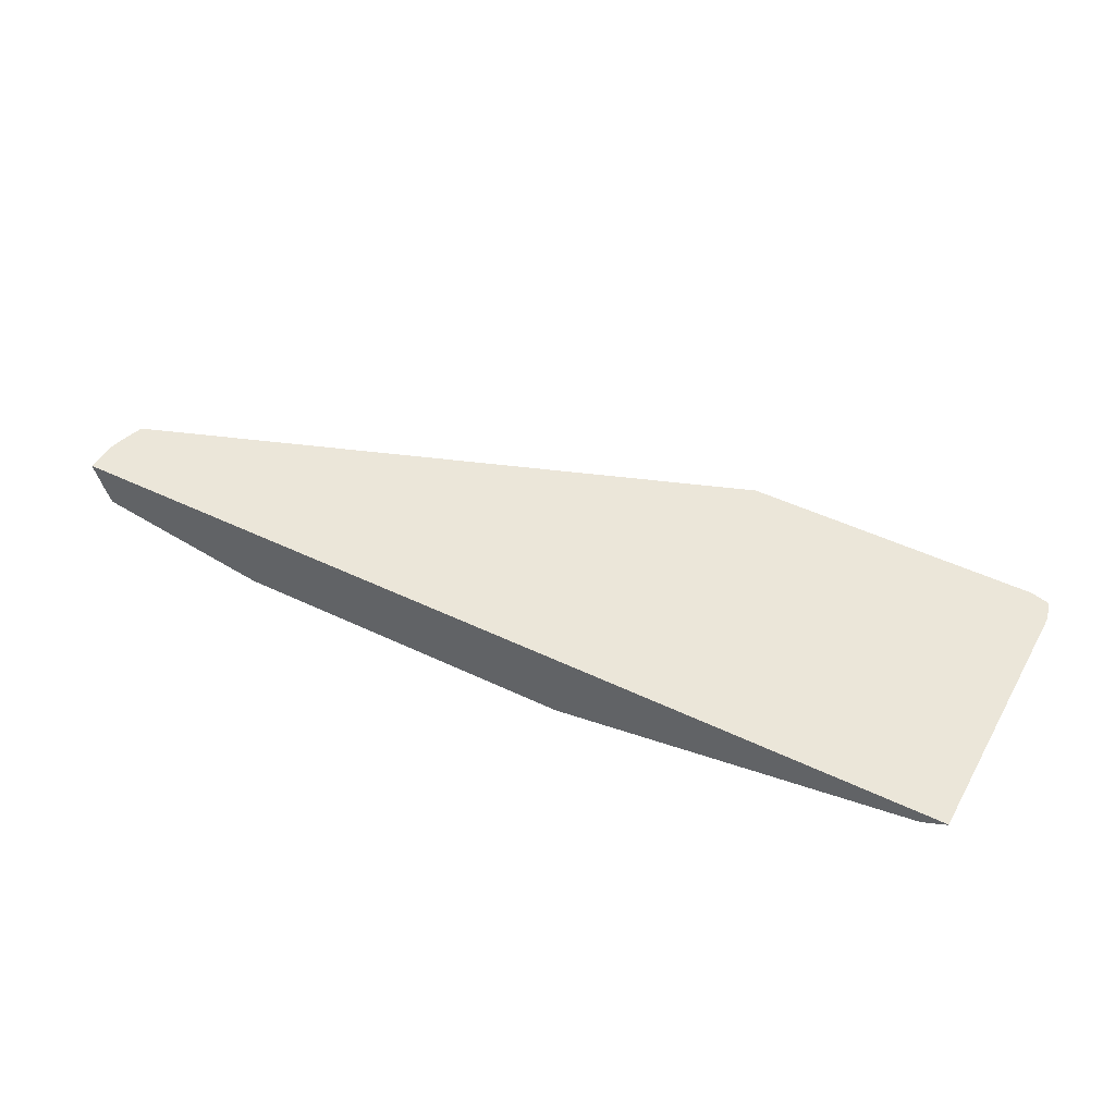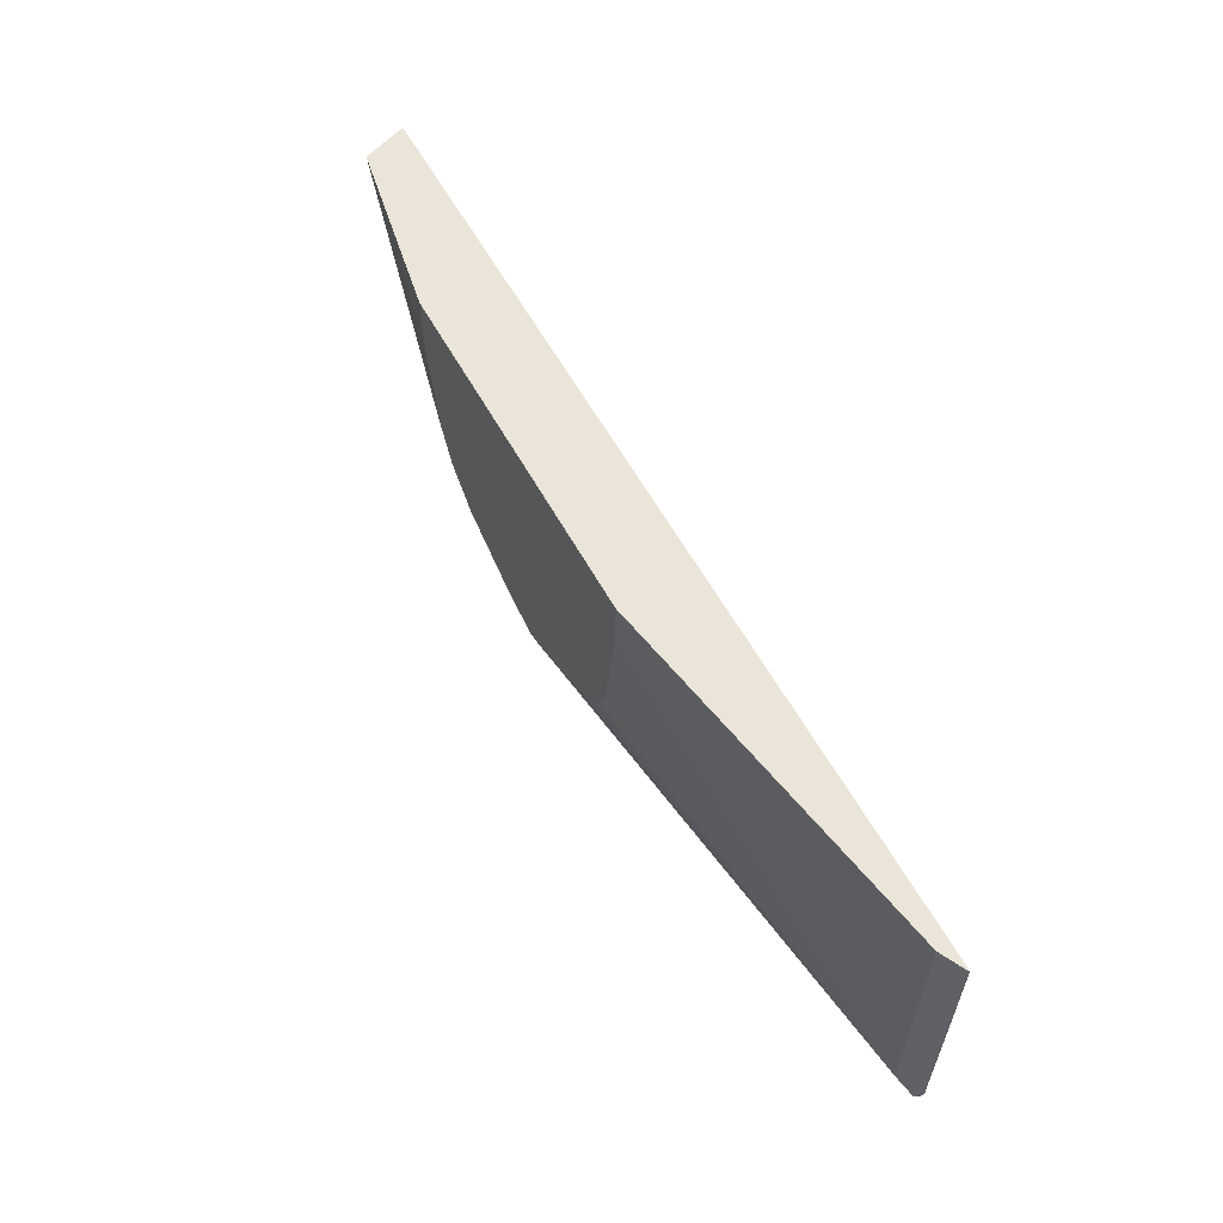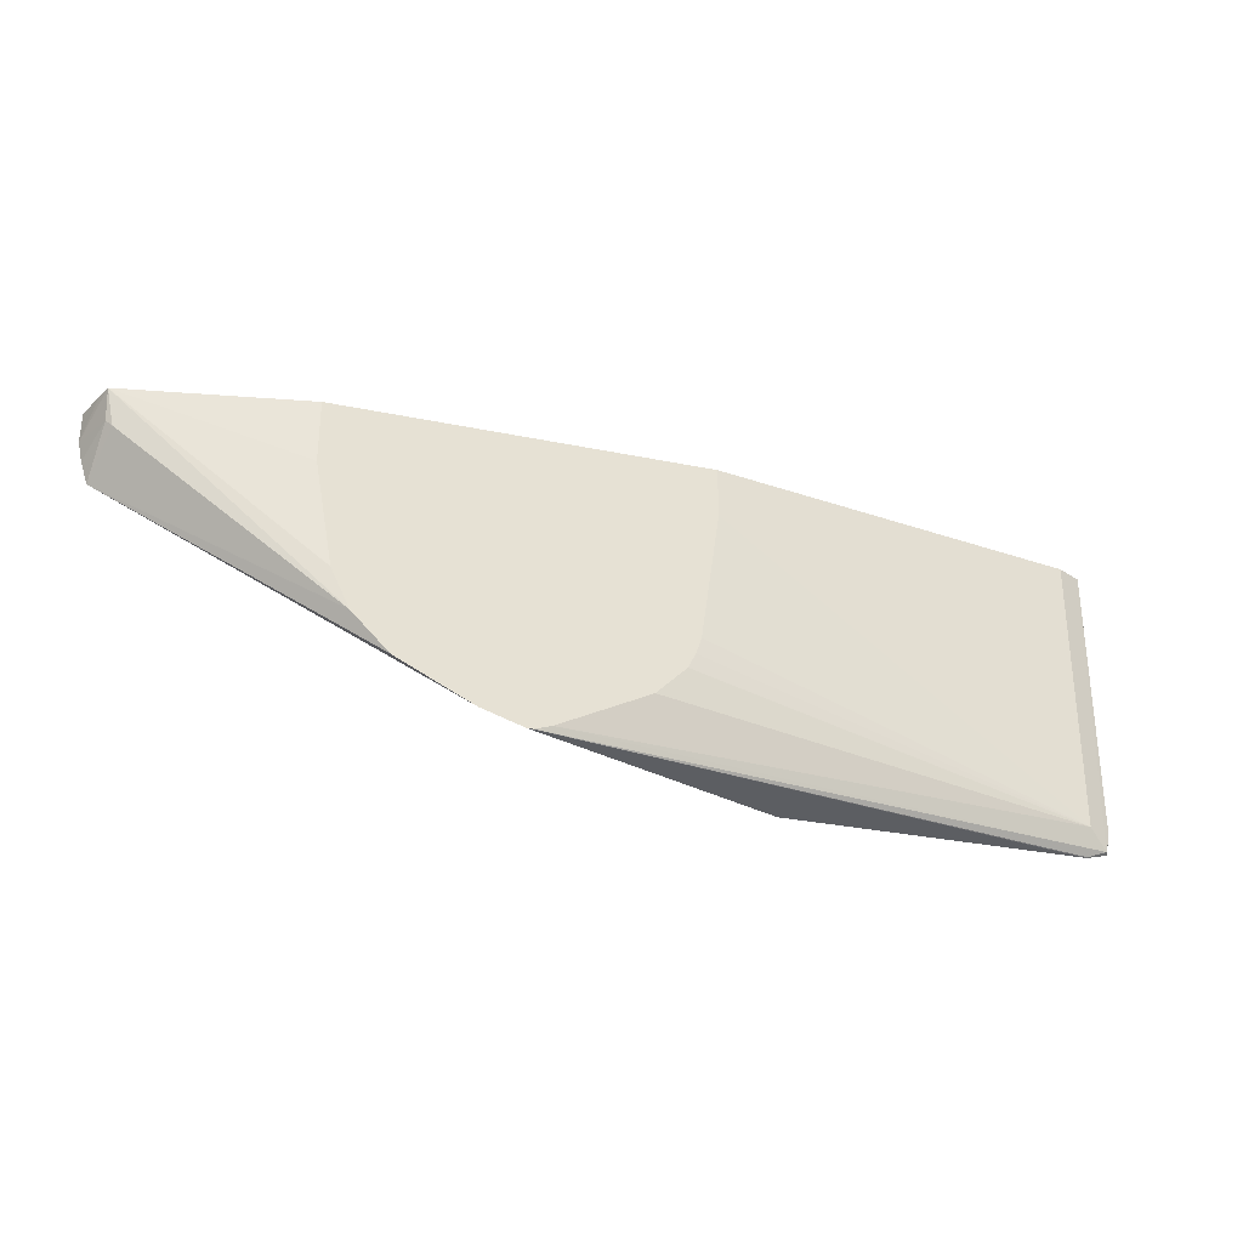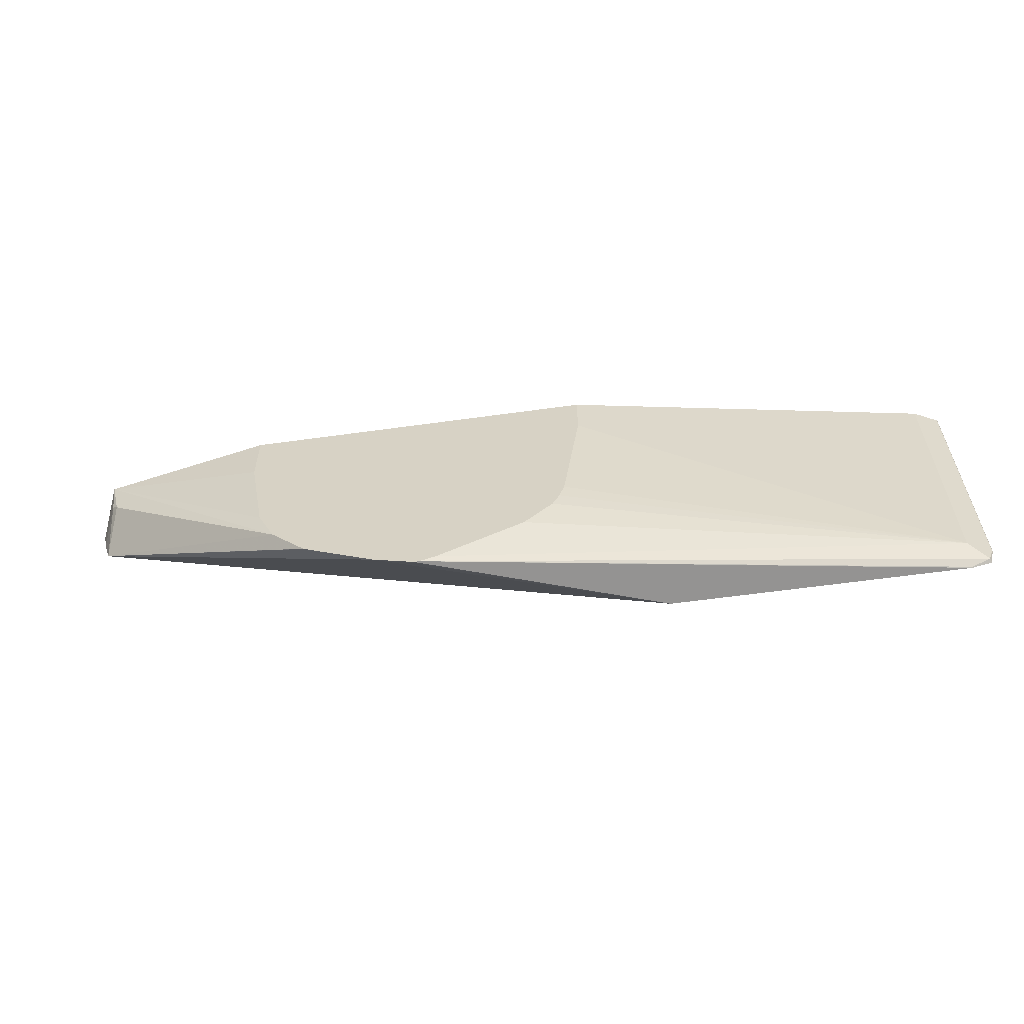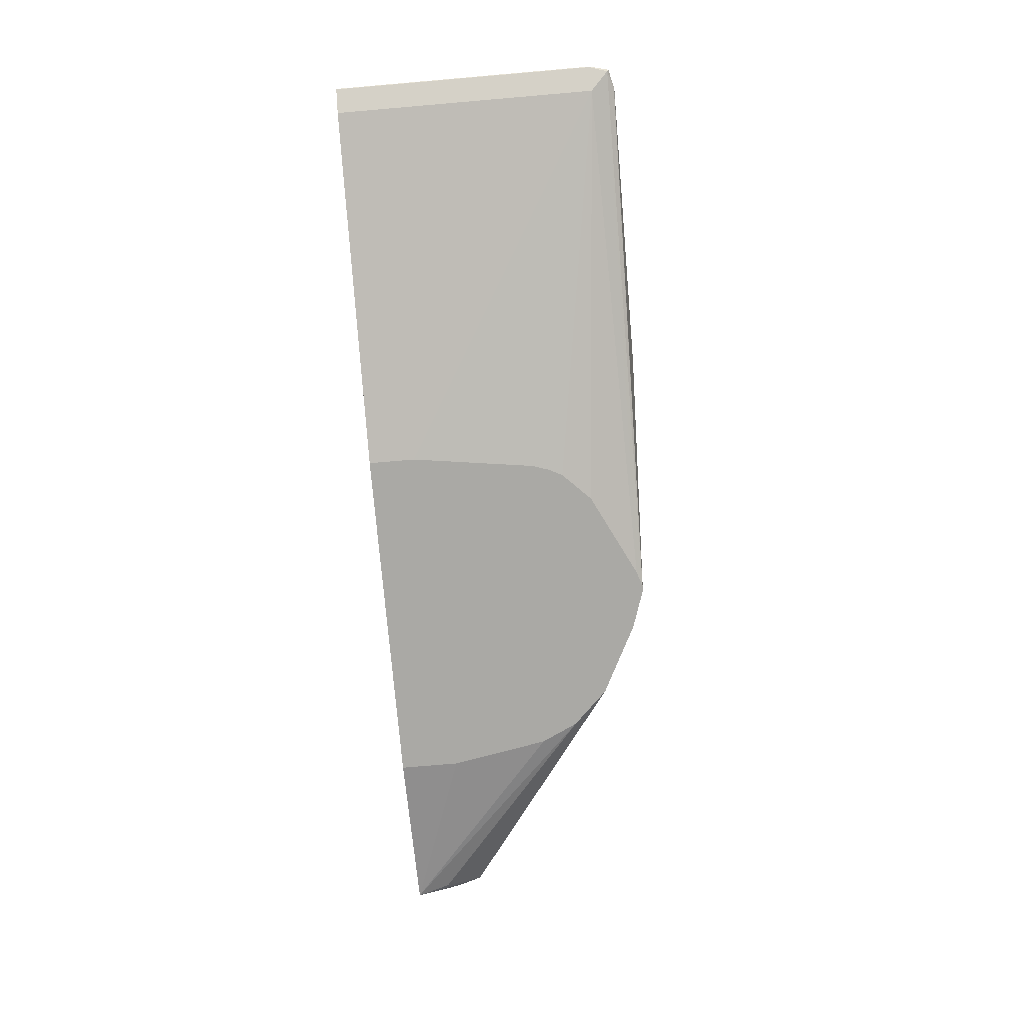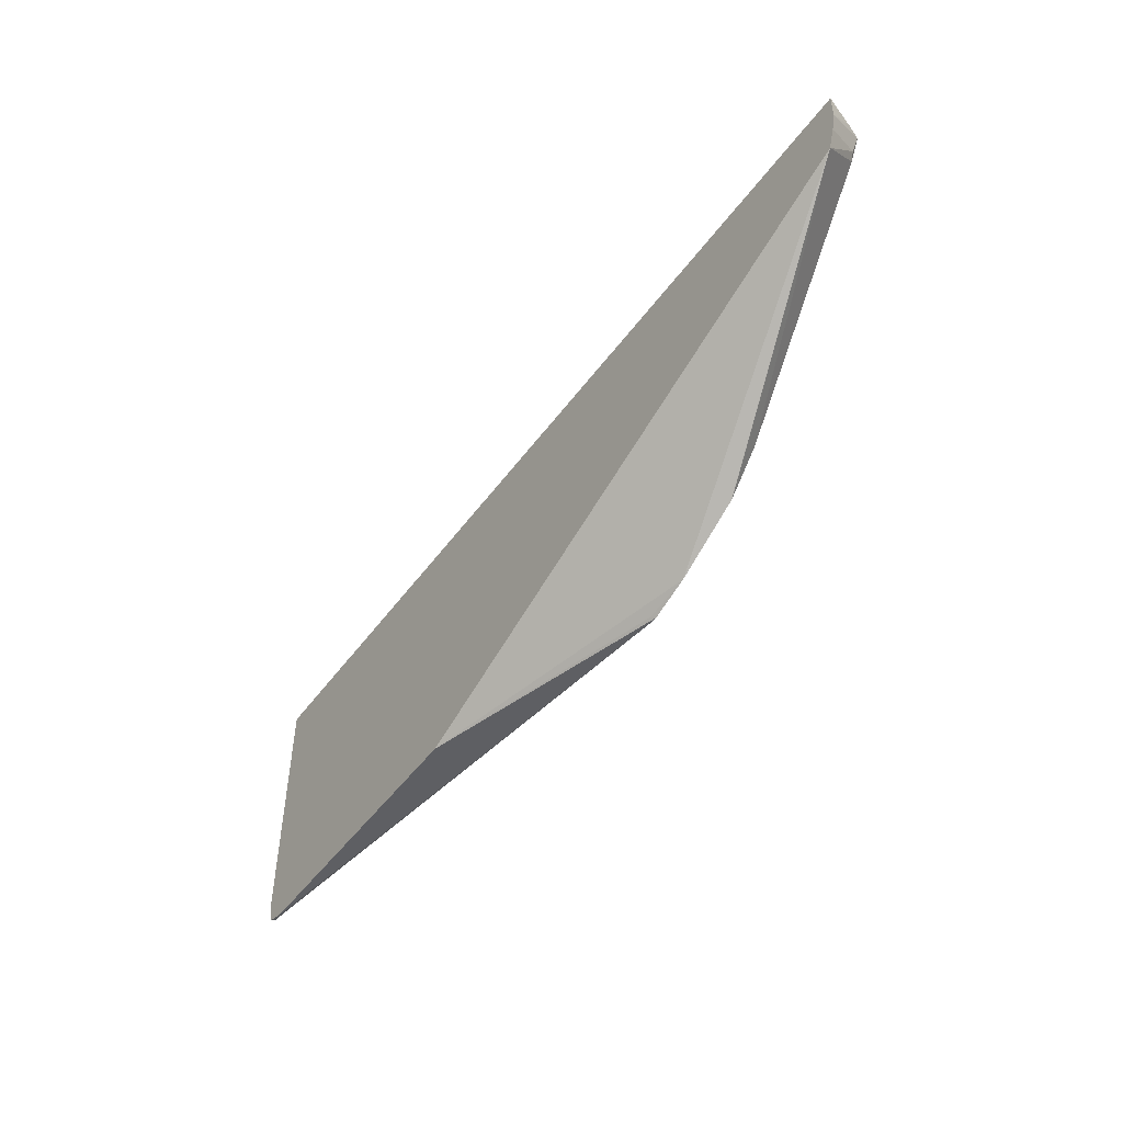
<metadata>
{"format":"obj","ext":"obj","renderer":"f3d","projection":"perspective","resolution":1024,"background":"white","views":[{"elev":47.5,"azim":28.4,"up":"+Y"},{"elev":58.8,"azim":61.3,"up":"+Z"},{"elev":-30.4,"azim":-16.8,"up":"+Z"},{"elev":-59.1,"azim":8.2,"up":"+Z"},{"elev":-75.3,"azim":94.9,"up":"+Y"},{"elev":-48.9,"azim":-124.6,"up":"+Z"}]}
</metadata>
<code>
v 0.3035 -0.01298 -0.7827
v 0.3145 -0.01298 -0.78
v 0.3137 -0.01518 -0.7791
v 0.3035 -0.01349 -0.7825
v 0.007757 -0.05597 -0.7767
v 0.1401 -0.01298 -0.7827
v 0.3173 -0.01298 -0.769
v 0.317 -0.01349 -0.769
v 0.317 -0.01349 -0.6185
v 0.3035 -0.02024 -0.6185
v 0.3035 -0.02024 -0.769
v 0.01682 -0.05597 -0.7737
v 0.004786 -0.05597 -0.7767
v 0.006784 -0.05396 -0.7757
v -0.01796 -0.05597 -0.7694
v -0.1997 -0.01298 -0.6574
v 0.3173 -0.01298 -0.6185
v 0.09878 -0.05597 -0.6185
v 0.09878 -0.05597 -0.6452
v 0.08869 -0.05597 -0.716
v 0.08567 -0.05597 -0.7251
v 0.08157 -0.05597 -0.7333
v 0.06543 -0.05597 -0.7494
v 0.02502 -0.05597 -0.7696
v -0.05842 -0.05597 -0.7491
v -0.05894 -0.05597 -0.7488
v -0.07855 -0.05597 -0.7292
v -0.1922 -0.03541 -0.6375
v -0.1956 -0.03373 -0.6341
v -0.2036 -0.01298 -0.6451
v -0.206 -0.01298 -0.6185
v -0.09879 -0.05597 -0.6185
v -0.08865 -0.05597 -0.7083
v -0.1967 -0.03803 -0.6185
v -0.206 -0.01298 -0.6346
v -0.1998 -0.03034 -0.6185
v -0.09879 -0.05597 -0.6523
f 10 18 19
f 11 20 21
f 11 19 20
f 10 19 11
f 11 21 22
f 9 18 10
f 7 17 9
f 9 34 32
f 9 36 34
f 9 31 36
f 9 17 31
f 7 9 8
f 11 22 23
f 6 15 16
f 9 32 18
f 11 23 24
f 16 29 30
f 13 15 14
f 6 14 15
f 34 36 35
f 33 37 34
f 32 34 37
f 31 35 36
f 29 35 30
f 29 34 35
f 28 34 29
f 27 34 28
f 27 33 34
f 16 28 29
f 16 27 28
f 16 26 27
f 16 25 26
f 15 25 16
f 11 24 12
f 6 13 14
f 5 24 23
f 5 25 15
f 3 7 8
f 2 7 3
f 1 7 2
f 1 17 7
f 1 31 17
f 1 35 31
f 3 8 9
f 1 30 35
f 1 6 16
f 1 5 13
f 1 4 5
f 1 3 4
f 1 2 3
f 5 15 13
f 1 16 30
f 3 9 10
f 1 13 6
f 3 11 12
f 5 26 25
f 3 10 11
f 5 27 26
f 5 33 27
f 5 32 37
f 5 18 32
f 5 19 18
f 5 37 33
f 5 21 20
f 3 12 5
f 5 22 21
f 5 23 22
f 5 12 24
f 5 20 19
f 3 5 4

</code>
